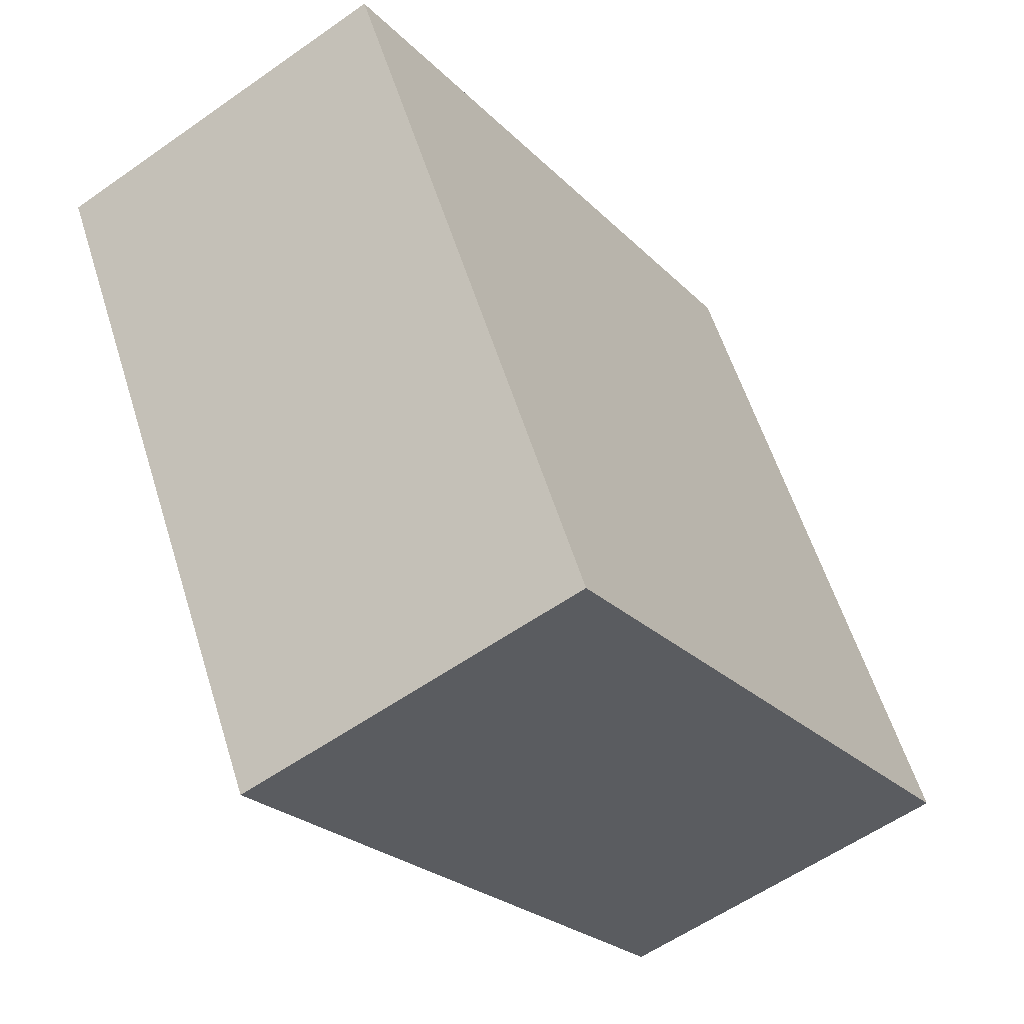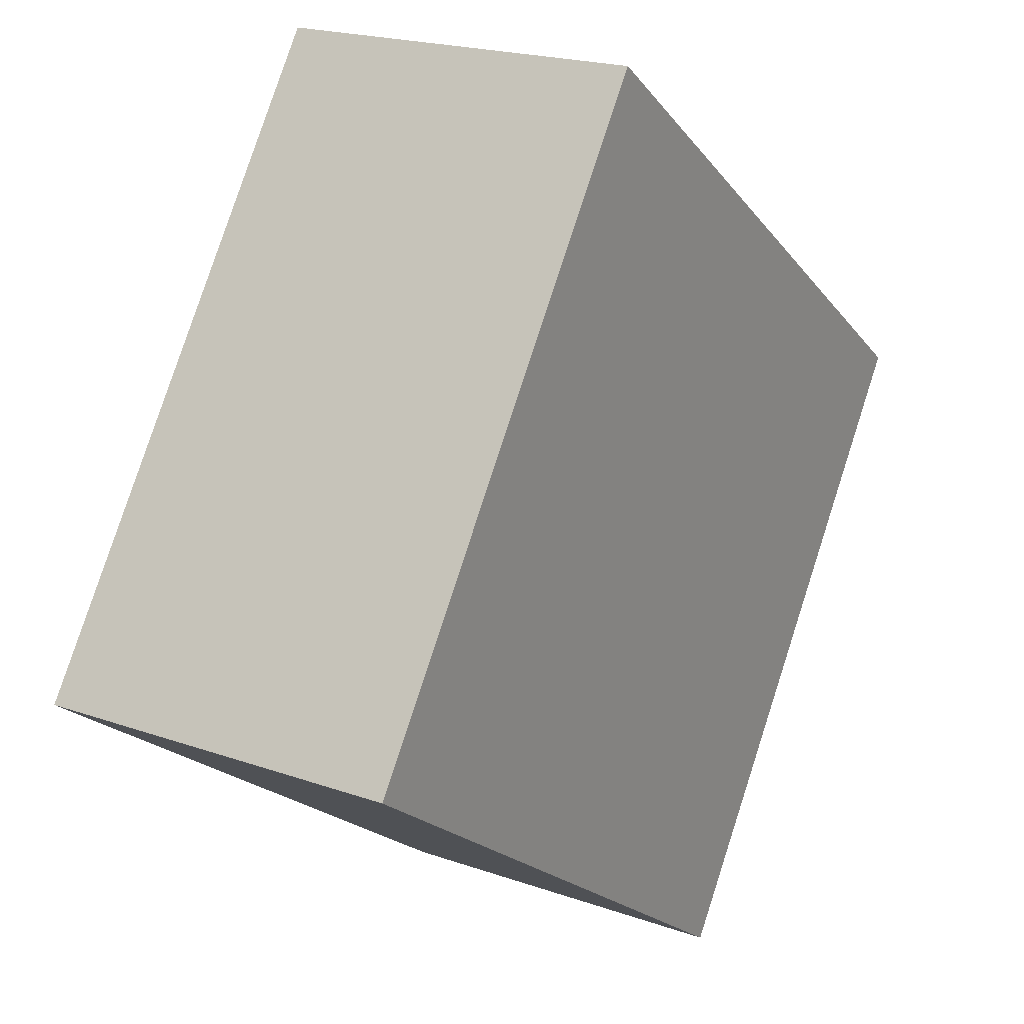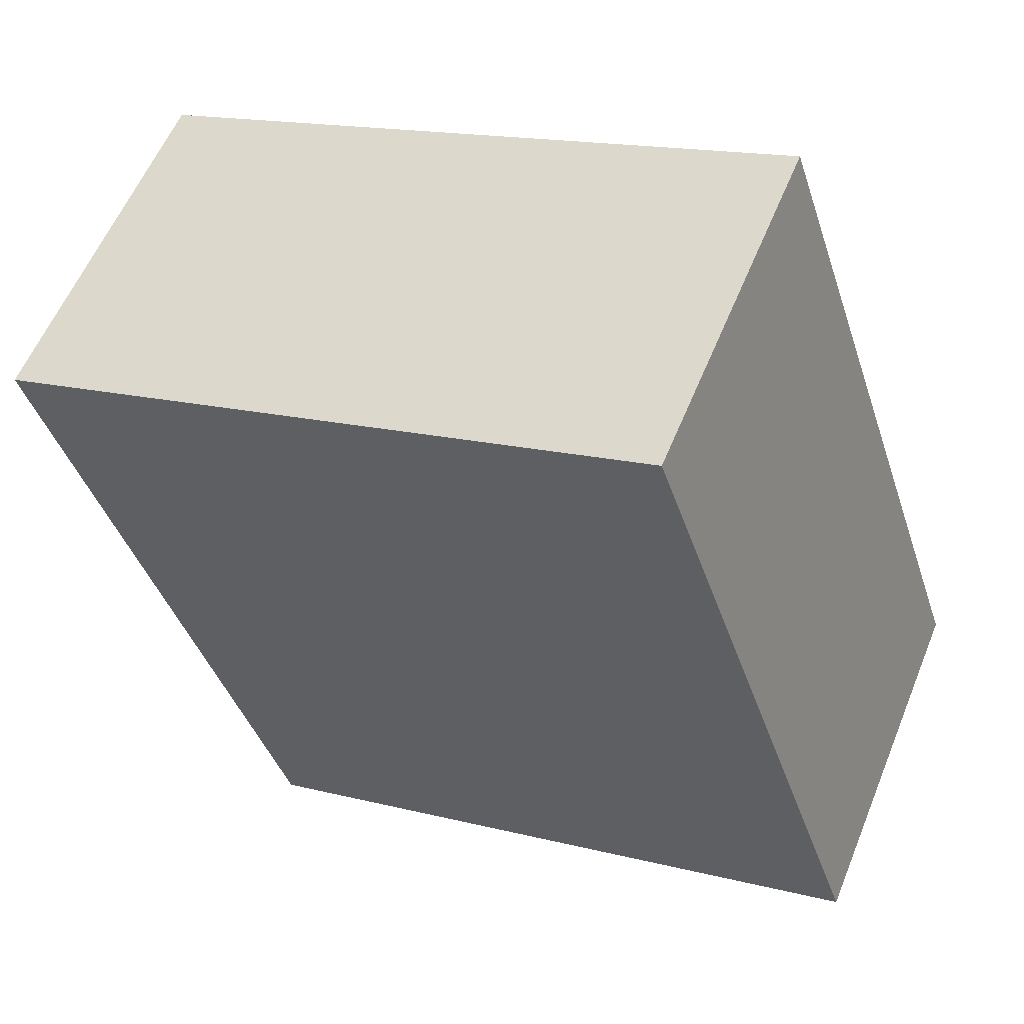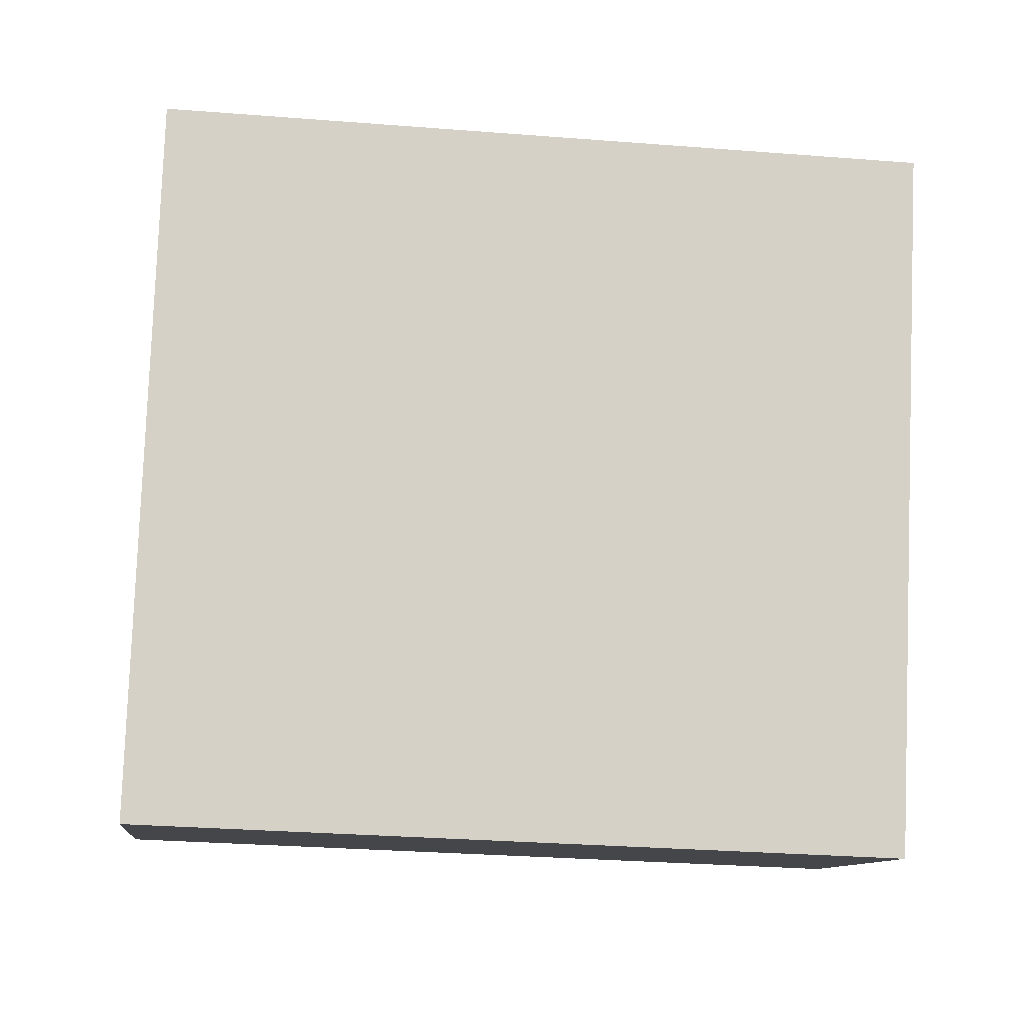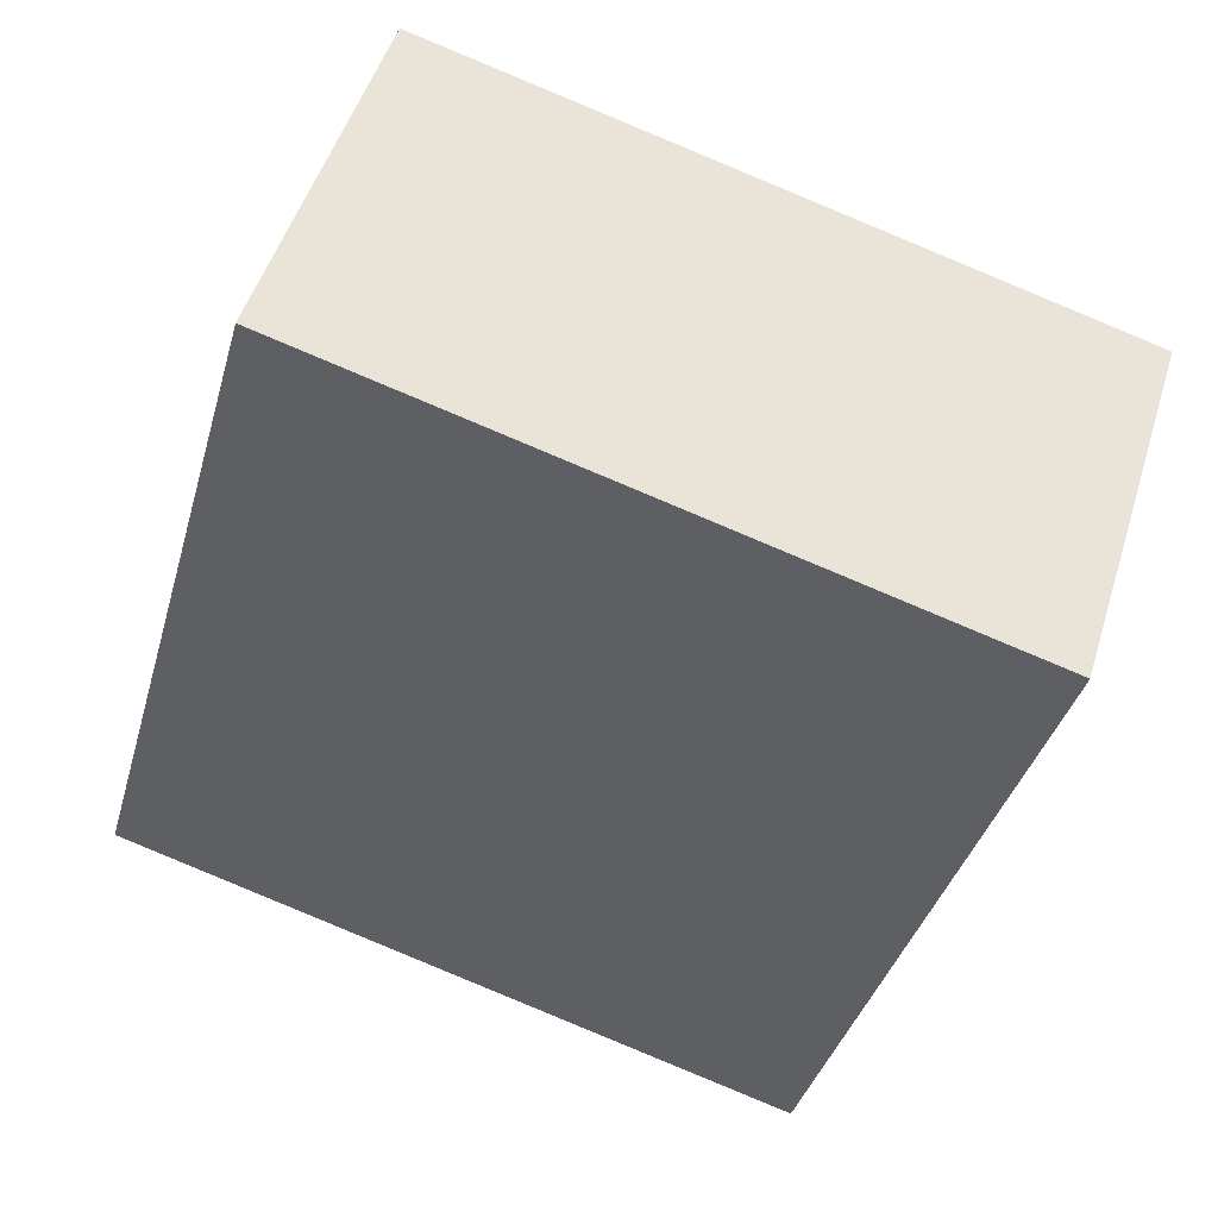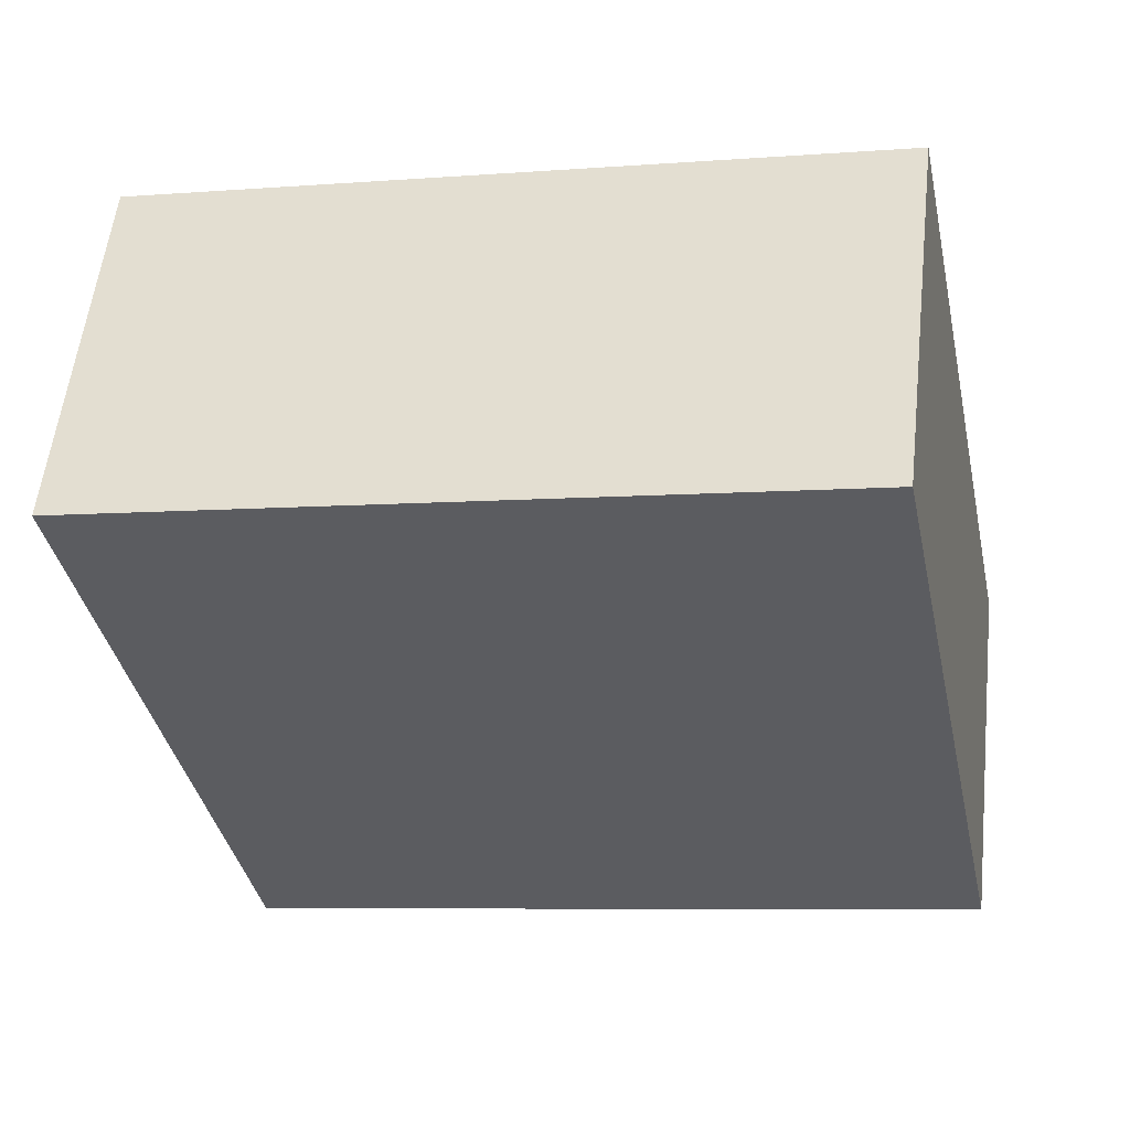
<metadata>
{"format":"obj","ext":"obj","renderer":"f3d","projection":"perspective","resolution":1024,"background":"white","views":[{"elev":-22.6,"azim":110.6,"up":"+Z"},{"elev":-19.3,"azim":-74.7,"up":"+Z"},{"elev":-29.2,"azim":-72.6,"up":"+Y"},{"elev":-29.8,"azim":-16.6,"up":"+Z"},{"elev":-26.0,"azim":-104.9,"up":"+Y"},{"elev":-56.4,"azim":8.6,"up":"+Y"}]}
</metadata>
<code>
o Cube.001
v 0.6201 0.9125 -1.702
v 0.1547 0.9946 -1.702
v 0.1285 0.8464 -1.289
v 0.594 0.7643 -1.289
v 0.556 0.5486 -1.369
v 0.09049 0.6307 -1.369
v 0.1166 0.7789 -1.782
v 0.5821 0.6968 -1.782
f 1 2 3 4
f 5 4 3 6
f 6 3 2 7
f 7 8 5 6
f 8 1 4 5
f 7 2 1 8

</code>
